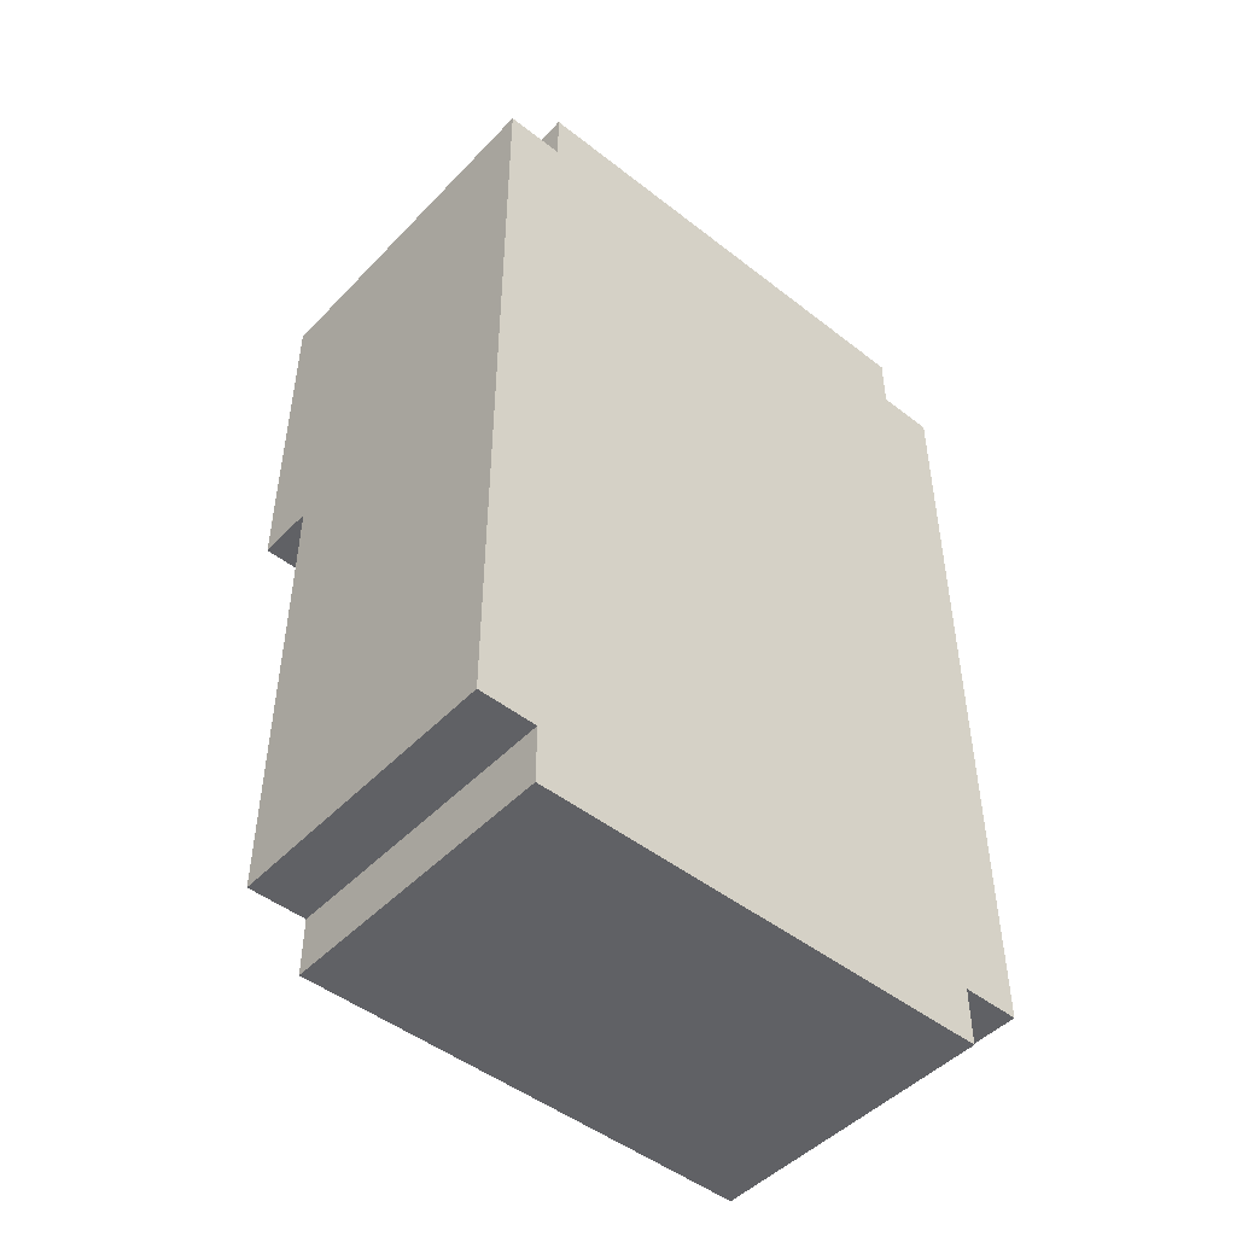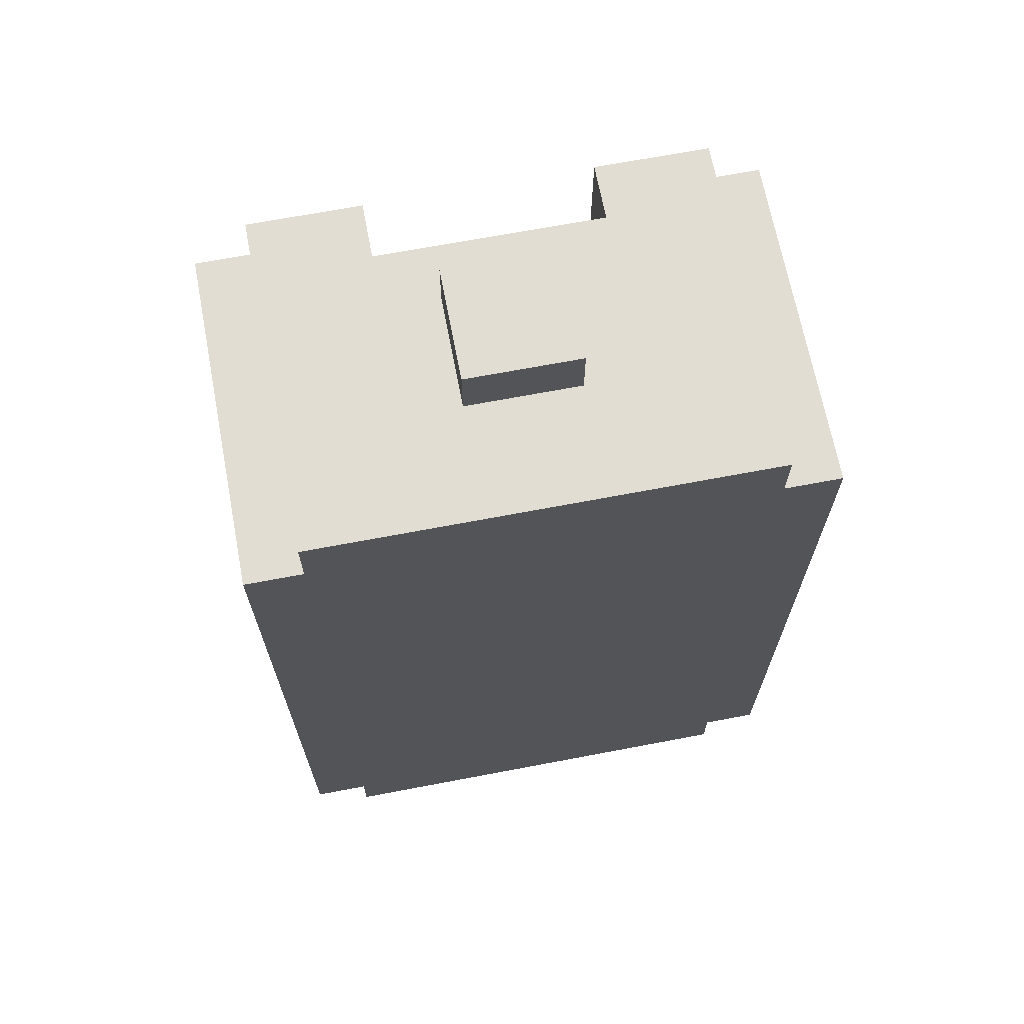
<metadata>
{"format":"obj","ext":"obj","renderer":"f3d","projection":"perspective","resolution":1024,"background":"white","views":[{"elev":-48.0,"azim":138.8,"up":"+Y"},{"elev":68.1,"azim":169.2,"up":"+Y"}]}
</metadata>
<code>
o EnemyBody
v -0.5 0.2 0.1694
v -0.5 0.1 -0.2306
v -0.5 0.1 0.2694
v -0.5 0.2 -0.1306
v -0.5 0.9 0.2694
v -0.5 1.4 0.1694
v -0.5 0.9 0.3694
v -0.5 1.4 -0.1306
v -0.5 1.5 0.3694
v -0.5 1.5 -0.2306
v -0.4 0.1 0.2694
v -0.4 -3e-06 0.1694
v -0.4 -3e-06 0.2694
v -0.4 0.1 0.1694
v -0.4 -3e-06 -0.1306
v -0.4 0.1 -0.1306
v -0.4 -3e-06 -0.2306
v -0.4 0.1 -0.2306
v -0.4 0.9 0.3694
v -0.4 0.8 0.2694
v -0.4 0.8 0.3694
v -0.4 0.9 0.2694
v -0.4 1.6 0.3694
v -0.4 1.5 0.2694
v -0.4 1.5 0.3694
v -0.4 1.6 0.2694
v -0.4 1.5 -0.1306
v -0.4 1.6 -0.1306
v -0.4 1.5 -0.2306
v -0.4 1.6 -0.2306
v -0.3 0.8 0.3694
v -0.3 0.7 0.2694
v -0.3 0.7 0.3694
v -0.3 0.8 0.2694
v -0.2 1.1 0.2694
v -0.2 1 0.1694
v -0.2 1 0.2694
v -0.2 1.1 0.1694
v -0.2 1.4 0.2694
v -0.2 1.4 0.1694
v -0.2 1.5 0.2694
v -0.2 1.5 0.1694
v -0.09997 1 0.2694
v -0.09997 0.7 0.1694
v -0.09997 0.7 0.2694
v -0.09997 1 0.1694
v -0.09997 1.5 0.1694
v -0.09997 1.4 -0.1306
v -0.09997 1.4 0.1694
v -0.09997 1.5 -0.03059
v -0.09997 1.5 -0.1306
v -0.09997 1.7 0.1694
v -0.09997 1.6 -0.03059
v -0.09997 1.6 0.1694
v -0.09997 1.7 -0.03059
v 0.1 1 0.3694
v 0.1 0.7 0.2694
v 0.1 0.7 0.3694
v 0.1 1 0.2694
v 0.2 0.8 0.2694
v 0.2 0.7 0.1694
v 0.2 0.7 0.2694
v 0.2 0.8 0.1694
v 0.2 1.1 0.2694
v 0.2 1 0.2694
v 0.2 1 0.3694
v 0.2 1.4 0.2694
v 0.2 1.5 0.2694
v 0.2 1.6 0.3694
v 0.2 1.6 0.2694
v 0.4 0.2 0.1694
v 0.4 0.1 -0.1306
v 0.4 0.1 0.1694
v 0.4 0.2 -0.1306
v 0.4 0.8 0.1694
v 0.4 0.9 0.2694
v 0.4 0.8 0.2694
v 0.4 1.4 0.1694
v 0.4 1.4 -0.1306
v 0.4 1.5 0.2694
v 0.4 1.5 -0.1306
v -0.4 0.1 0.1694
v -0.4 0.1 -0.1306
v -0.4 0.2 0.1694
v -0.4 0.2 -0.1306
v -0.4 0.8 0.1694
v -0.4 0.8 0.2694
v -0.4 0.9 0.2694
v -0.4 1.4 0.1694
v -0.4 1.4 -0.1306
v -0.4 1.5 0.2694
v -0.4 1.5 -0.1306
v -0.2 0.7 0.2694
v -0.2 0.7 0.1694
v -0.2 0.8 0.2694
v -0.2 0.8 0.1694
v -0.2 1 0.3694
v -0.2 1 0.2694
v -0.2 1.1 0.2694
v -0.2 1.4 0.2694
v -0.2 1.5 0.2694
v -0.2 1.6 0.3694
v -0.2 1.6 0.2694
v -0.09997 0.7 0.3694
v -0.09997 0.7 0.2694
v -0.09997 1 0.3694
v -0.09997 1 0.2694
v 0.1 0.7 0.2694
v 0.1 0.7 0.1694
v 0.1 1 0.2694
v 0.1 1 0.1694
v 0.1 1.4 0.1694
v 0.1 1.4 -0.1306
v 0.1 1.5 0.1694
v 0.1 1.5 -0.03059
v 0.1 1.5 -0.1306
v 0.1 1.6 0.1694
v 0.1 1.6 -0.03059
v 0.1 1.7 0.1694
v 0.1 1.7 -0.03059
v 0.2 1 0.2694
v 0.2 1 0.1694
v 0.2 1.1 0.2694
v 0.2 1.1 0.1694
v 0.2 1.4 0.2694
v 0.2 1.4 0.1694
v 0.2 1.5 0.2694
v 0.2 1.5 0.1694
v 0.3 0.7 0.3694
v 0.3 0.7 0.2694
v 0.3 0.8 0.3694
v 0.3 0.8 0.2694
v 0.4 -3e-06 0.2694
v 0.4 -3e-06 0.1694
v 0.4 0.1 0.2694
v 0.4 -3e-06 -0.1306
v 0.4 0.1 0.1694
v 0.4 -3e-06 -0.2306
v 0.4 0.1 -0.1306
v 0.4 0.1 -0.2306
v 0.4 0.8 0.3694
v 0.4 0.8 0.2694
v 0.4 0.9 0.3694
v 0.4 0.9 0.2694
v 0.4 1.5 0.3694
v 0.4 1.5 0.2694
v 0.4 1.6 0.3694
v 0.4 1.5 -0.1306
v 0.4 1.6 0.2694
v 0.4 1.5 -0.2306
v 0.4 1.6 -0.1306
v 0.4 1.6 -0.2306
v 0.5 0.1 0.2694
v 0.5 0.1 -0.2306
v 0.5 0.2 0.1694
v 0.5 0.2 -0.1306
v 0.5 0.9 0.2694
v 0.5 1.4 0.1694
v 0.5 0.9 0.3694
v 0.5 1.4 -0.1306
v 0.5 1.5 0.3694
v 0.5 1.5 -0.2306
v -0.4 0.9 0.3694
v -0.5 1.5 0.3694
v -0.5 0.9 0.3694
v -0.4 1.5 0.3694
v -0.3 0.8 0.3694
v -0.4 0.8 0.3694
v -0.3 0.9 0.3694
v -0.3 1.5 0.3694
v -0.4 1.6 0.3694
v -0.2 0.8 0.3694
v -0.3 0.7 0.3694
v -0.2 0.9 0.3694
v -0.2 1 0.3694
v -0.2 1.6 0.3694
v -0.09997 0.7 0.3694
v -0.09997 1 0.3694
v 0.2 0.8 0.3694
v 0.1 1 0.3694
v 0.1 0.7 0.3694
v 0.2 0.9 0.3694
v 0.2 1 0.3694
v 0.3 0.7 0.3694
v 0.3 0.8 0.3694
v 0.3 0.9 0.3694
v 0.2 1.6 0.3694
v 0.3 1.5 0.3694
v 0.4 0.8 0.3694
v 0.4 0.9 0.3694
v 0.4 1.5 0.3694
v 0.4 1.6 0.3694
v 0.5 0.9 0.3694
v 0.5 1.5 0.3694
v -0.4 0.1 0.2694
v -0.5 0.9 0.2694
v -0.5 0.1 0.2694
v -0.4 0.2 0.2694
v -0.4 0.8 0.2694
v -0.4 0.9 0.2694
v -0.3 0.1 0.2694
v -0.4 -3e-06 0.2694
v -0.3 0.2 0.2694
v -0.3 0.7 0.2694
v -0.3 0.8 0.2694
v -0.2 0.1 0.2694
v -0.2 0.7 0.2694
v -0.09997 0.1 0.2694
v -0.09997 0.2 0.2694
v -0.09997 0.7 0.2694
v -0.09997 1 0.2694
v -0.2 1.1 0.2694
v -0.2 1 0.2694
v -0.09997 1.1 0.2694
v -0.2 1.4 0.2694
v -0.09997 1.3 0.2694
v -0.09997 1.4 0.2694
v -0.2 1.5 0.2694
v -0.09997 1.5 0.2694
v -0.2 1.6 0.2694
v -0.09997 1.6 0.2694
v 0.1 0.1 0.2694
v 0.1 0.2 0.2694
v 0.1 0.7 0.2694
v 0.1 1 0.2694
v 0.1 1.1 0.2694
v 0.1 1.3 0.2694
v 0.1 1.4 0.2694
v 0.1 1.5 0.2694
v 0.1 1.6 0.2694
v 0.2 0.1 0.2694
v 0.2 0.7 0.2694
v 0.2 1 0.2694
v 0.2 1.1 0.2694
v 0.2 1.4 0.2694
v 0.2 1.5 0.2694
v 0.2 1.6 0.2694
v 0.3 0.1 0.2694
v 0.3 0.2 0.2694
v 0.3 0.7 0.2694
v 0.4 -3e-06 0.2694
v 0.4 0.1 0.2694
v 0.4 0.2 0.2694
v 0.3 0.8 0.2694
v 0.4 0.8 0.2694
v 0.5 0.1 0.2694
v 0.4 0.9 0.2694
v 0.5 0.9 0.2694
v 0.1 1.6 0.1694
v -0.09997 1.7 0.1694
v -0.09997 1.6 0.1694
v 0.1 1.7 0.1694
v -0.3 0.1 -0.1306
v -0.4 0.2 -0.1306
v -0.4 0.1 -0.1306
v -0.3 0.2 -0.1306
v -0.4 1.5 -0.1306
v -0.4 1.4 -0.1306
v -0.2 1.5 -0.1306
v -0.09997 1.4 -0.1306
v -0.09997 1.5 -0.1306
v 0.1 1.4 -0.1306
v 0.2 1.5 -0.1306
v 0.1 1.5 -0.1306
v 0.3 0.1 -0.1306
v 0.3 0.2 -0.1306
v 0.4 0.1 -0.1306
v 0.4 0.2 -0.1306
v 0.4 1.4 -0.1306
v 0.4 1.5 -0.1306
v -0.4 0.8 0.2694
v -0.4 0.9 0.2694
v -0.3 0.8 0.2694
v -0.4 1.5 0.2694
v -0.3 0.9 0.2694
v -0.3 1.5 0.2694
v -0.2 0.8 0.2694
v -0.2 0.9 0.2694
v -0.2 1 0.2694
v -0.2 1.1 0.2694
v -0.2 1.4 0.2694
v -0.2 1.5 0.2694
v -0.2 0.7 0.2694
v -0.09997 0.7 0.2694
v -0.09997 1 0.2694
v 0.1 0.7 0.2694
v 0.1 1 0.2694
v 0.2 0.7 0.2694
v 0.2 0.8 0.2694
v 0.2 0.9 0.2694
v 0.2 1 0.2694
v 0.3 0.8 0.2694
v 0.3 0.9 0.2694
v 0.2 1.4 0.2694
v 0.2 1.5 0.2694
v 0.2 1.1 0.2694
v 0.3 1.5 0.2694
v 0.4 0.8 0.2694
v 0.4 0.9 0.2694
v 0.4 1.5 0.2694
v -0.4 0.1 0.1694
v -0.4 0.2 0.1694
v -0.3 0.1 0.1694
v -0.4 0.8 0.1694
v -0.3 0.2 0.1694
v -0.2 0.1 0.1694
v -0.2 0.7 0.1694
v -0.2 0.8 0.1694
v -0.09997 0.1 0.1694
v -0.09997 0.2 0.1694
v -0.09997 0.7 0.1694
v -0.2 1 0.1694
v -0.2 1.1 0.1694
v -0.09997 1 0.1694
v -0.2 1.4 0.1694
v -0.09997 1.1 0.1694
v -0.09997 1.3 0.1694
v -0.2 1.5 0.1694
v -0.09997 1.4 0.1694
v -0.09997 1.5 0.1694
v 0.1 0.1 0.1694
v 0.1 0.2 0.1694
v 0.1 0.7 0.1694
v 0.1 1 0.1694
v 0.1 1.1 0.1694
v 0.1 1.3 0.1694
v 0.1 1.4 0.1694
v 0.2 0.1 0.1694
v 0.2 0.7 0.1694
v 0.2 1 0.1694
v 0.2 1.1 0.1694
v 0.1 1.5 0.1694
v 0.2 1.4 0.1694
v 0.2 1.5 0.1694
v 0.2 0.8 0.1694
v 0.3 0.1 0.1694
v 0.3 0.2 0.1694
v 0.4 0.1 0.1694
v 0.4 0.2 0.1694
v 0.4 0.8 0.1694
v -0.09997 1.6 -0.03059
v -0.09997 1.7 -0.03059
v 0.1 1.6 -0.03059
v 0.1 1.7 -0.03059
v -0.5 0.1 -0.2306
v -0.5 1.5 -0.2306
v -0.4 0.1 -0.2306
v -0.4 0.2 -0.2306
v -0.4 1.5 -0.2306
v -0.4 -3e-06 -0.2306
v -0.3 0.1 -0.2306
v -0.3 0.2 -0.2306
v 0.3 0.1 -0.2306
v 0.3 0.2 -0.2306
v 0.4 -3e-06 -0.2306
v 0.4 0.1 -0.2306
v 0.4 0.2 -0.2306
v -0.4 1.6 -0.2306
v 0.4 1.5 -0.2306
v 0.4 1.6 -0.2306
v 0.5 0.1 -0.2306
v 0.5 1.5 -0.2306
v -0.4 -3e-06 0.1694
v 0.4 -3e-06 0.2694
v -0.4 -3e-06 0.2694
v 0.4 -3e-06 0.1694
v -0.4 -3e-06 -0.1306
v 0.4 -3e-06 -0.1306
v -0.4 -3e-06 -0.2306
v 0.4 -3e-06 -0.2306
v -0.4 0.1 0.1694
v -0.4 0.1 0.2694
v -0.5 0.1 0.2694
v 0.4 0.1 0.1694
v 0.5 0.1 0.2694
v 0.4 0.1 0.2694
v -0.4 0.1 -0.1306
v 0.4 0.1 -0.1306
v -0.5 0.1 -0.2306
v -0.4 0.1 -0.2306
v 0.4 0.1 -0.2306
v 0.5 0.1 -0.2306
v -0.3 0.7 0.2694
v -0.09997 0.7 0.3694
v -0.3 0.7 0.3694
v -0.2 0.7 0.2694
v -0.09997 0.7 0.2694
v 0.1 0.7 0.2694
v 0.3 0.7 0.3694
v 0.1 0.7 0.3694
v 0.2 0.7 0.2694
v 0.3 0.7 0.2694
v -0.4 0.8 0.2694
v -0.3 0.8 0.3694
v -0.4 0.8 0.3694
v -0.3 0.8 0.2694
v 0.3 0.8 0.2694
v 0.4 0.8 0.3694
v 0.3 0.8 0.3694
v 0.4 0.8 0.2694
v -0.5 0.9 0.2694
v -0.4 0.9 0.3694
v -0.5 0.9 0.3694
v -0.4 0.9 0.2694
v 0.4 0.9 0.2694
v 0.5 0.9 0.3694
v 0.4 0.9 0.3694
v 0.5 0.9 0.2694
v -0.2 1 0.1694
v -0.09997 1 0.2694
v -0.2 1 0.2694
v -0.09997 1 0.1694
v 0.1 1 0.1694
v 0.2 1 0.2694
v 0.1 1 0.2694
v 0.2 1 0.1694
v -0.09997 1.4 -0.1306
v 0.1 1.4 0.1694
v -0.09997 1.4 0.1694
v 0.1 1.4 -0.1306
v -0.2 1.5 0.1694
v -0.2 1.5 0.2694
v -0.3 1.5 0.2694
v 0.2 1.5 0.1694
v 0.3 1.5 0.2694
v 0.2 1.5 0.2694
v -0.3 1.5 -0.03059
v -0.4 1.5 0.2694
v -0.2 1.5 -0.03059
v -0.09997 1.5 0.1694
v -0.09997 1.5 -0.03059
v 0.1 1.5 -0.03059
v 0.1 1.5 0.1694
v 0.2 1.5 -0.03059
v 0.3 1.5 -0.03059
v 0.4 1.5 0.2694
v -0.4 1.5 -0.1306
v -0.2 1.5 -0.1306
v -0.09997 1.5 -0.1306
v 0.1 1.5 -0.1306
v 0.2 1.5 -0.1306
v 0.4 1.5 -0.1306
v -0.4 0.1 0.1694
v -0.3 0.1 0.1694
v -0.4 0.1 -0.1306
v 0.3 0.1 0.1694
v 0.4 0.1 0.1694
v 0.2 0.1 0.1694
v 0.1 0.1 0.1694
v -0.09997 0.1 0.1694
v -0.2 0.1 0.1694
v -0.3 0.1 -0.1306
v 0.3 0.1 -0.1306
v 0.4 0.1 -0.1306
v -0.2 0.7 0.2694
v -0.09997 0.7 0.2694
v -0.2 0.7 0.1694
v -0.09997 0.7 0.1694
v 0.1 0.7 0.2694
v 0.2 0.7 0.2694
v 0.1 0.7 0.1694
v 0.2 0.7 0.1694
v -0.4 0.8 0.2694
v -0.3 0.8 0.2694
v -0.4 0.8 0.1694
v -0.2 0.8 0.2694
v -0.2 0.8 0.1694
v 0.3 0.8 0.2694
v 0.4 0.8 0.2694
v 0.2 0.8 0.1694
v 0.2 0.8 0.2694
v 0.4 0.8 0.1694
v -0.2 1 0.3694
v -0.09997 1 0.3694
v -0.2 1 0.2694
v -0.09997 1 0.2694
v 0.1 1 0.3694
v 0.2 1 0.3694
v 0.1 1 0.2694
v 0.2 1 0.2694
v -0.5 1.5 0.3694
v -0.4 1.5 0.3694
v -0.4 1.5 0.2694
v 0.4 1.5 0.3694
v 0.5 1.5 0.3694
v 0.4 1.5 0.2694
v -0.4 1.5 -0.1306
v 0.4 1.5 -0.1306
v -0.5 1.5 -0.2306
v -0.4 1.5 -0.2306
v 0.4 1.5 -0.2306
v 0.5 1.5 -0.2306
v -0.4 1.6 0.3694
v -0.2 1.6 0.3694
v -0.4 1.6 0.2694
v -0.3 1.6 0.2694
v -0.2 1.6 0.2694
v 0.2 1.6 0.3694
v 0.4 1.6 0.3694
v 0.2 1.6 0.2694
v 0.3 1.6 0.2694
v 0.4 1.6 0.2694
v -0.09997 1.6 0.2694
v 0.1 1.6 0.2694
v -0.09997 1.6 0.1694
v 0.1 1.6 0.1694
v -0.3 1.6 -0.03059
v -0.2 1.6 -0.03059
v -0.09997 1.6 -0.03059
v 0.1 1.6 -0.03059
v 0.2 1.6 -0.03059
v 0.3 1.6 -0.03059
v -0.4 1.6 -0.1306
v -0.2 1.6 -0.1306
v 0.2 1.6 -0.1306
v 0.4 1.6 -0.1306
v -0.4 1.6 -0.2306
v 0.4 1.6 -0.2306
v -0.09997 1.7 0.1694
v 0.1 1.7 0.1694
v -0.09997 1.7 -0.03059
v 0.1 1.7 -0.03059
f 1 2 3
f 4 2 1
f 5 1 3
f 6 4 1
f 6 5 7
f 6 1 5
f 8 2 4
f 8 4 6
f 9 6 7
f 9 8 6
f 10 2 8
f 10 8 9
f 11 12 13
f 14 15 12
f 14 12 11
f 16 17 15
f 16 15 14
f 18 17 16
f 19 20 21
f 22 20 19
f 23 24 25
f 26 27 24
f 26 24 23
f 28 29 27
f 28 27 26
f 30 29 28
f 31 32 33
f 34 32 31
f 35 36 37
f 38 36 35
f 39 38 35
f 40 38 39
f 41 40 39
f 42 40 41
f 43 44 45
f 46 44 43
f 47 48 49
f 50 48 47
f 51 48 50
f 52 53 54
f 55 53 52
f 56 57 58
f 59 57 56
f 60 61 62
f 63 61 60
f 64 65 66
f 67 64 66
f 68 67 66
f 69 68 66
f 70 68 69
f 71 72 73
f 74 72 71
f 75 74 71
f 76 75 77
f 78 74 75
f 78 75 76
f 79 74 78
f 80 78 76
f 80 79 78
f 81 79 80
f 82 83 84
f 84 83 85
f 84 85 86
f 87 86 88
f 86 85 89
f 88 86 89
f 89 85 90
f 88 89 91
f 89 90 91
f 91 90 92
f 93 94 95
f 95 94 96
f 97 98 99
f 97 99 100
f 97 100 101
f 97 101 102
f 102 101 103
f 104 105 106
f 106 105 107
f 108 109 110
f 110 109 111
f 112 113 114
f 114 113 115
f 115 113 116
f 117 118 119
f 119 118 120
f 121 122 123
f 123 122 124
f 123 124 125
f 125 124 126
f 125 126 127
f 127 126 128
f 129 130 131
f 131 130 132
f 133 134 135
f 134 136 137
f 135 134 137
f 136 138 139
f 137 136 139
f 139 138 140
f 141 142 143
f 143 142 144
f 145 146 147
f 146 148 149
f 147 146 149
f 148 150 151
f 149 148 151
f 151 150 152
f 153 154 155
f 155 154 156
f 153 155 157
f 155 156 158
f 159 157 158
f 157 155 158
f 156 154 160
f 158 156 160
f 159 158 161
f 158 160 161
f 160 154 162
f 161 160 162
f 163 164 165
f 166 164 163
f 167 163 168
f 169 166 163
f 169 163 167
f 170 171 166
f 170 166 169
f 172 169 167
f 172 167 173
f 174 170 169
f 174 169 172
f 175 170 174
f 176 171 170
f 176 170 175
f 177 175 174
f 177 172 173
f 177 174 172
f 178 175 177
f 179 180 181
f 182 180 179
f 183 180 182
f 184 179 181
f 185 182 179
f 185 179 184
f 186 183 182
f 186 182 185
f 186 187 183
f 188 187 186
f 189 186 185
f 190 188 186
f 190 186 189
f 191 187 188
f 191 188 190
f 192 187 191
f 193 191 190
f 194 191 193
f 195 196 197
f 198 196 195
f 199 196 198
f 200 196 199
f 201 195 202
f 201 198 195
f 203 199 198
f 203 198 201
f 204 199 203
f 205 199 204
f 206 201 202
f 206 203 201
f 206 204 203
f 207 204 206
f 208 207 206
f 208 206 202
f 209 207 208
f 210 207 209
f 211 212 213
f 214 215 212
f 214 212 211
f 216 215 214
f 217 218 215
f 217 215 216
f 219 220 218
f 219 218 217
f 221 220 219
f 222 208 202
f 222 209 208
f 223 216 214
f 223 209 222
f 223 210 209
f 223 211 210
f 223 214 211
f 224 216 223
f 225 216 224
f 226 216 225
f 227 217 216
f 227 216 226
f 228 219 217
f 228 217 227
f 228 221 219
f 229 221 228
f 230 221 229
f 231 222 202
f 231 223 222
f 231 224 223
f 232 224 231
f 233 226 225
f 234 227 226
f 234 226 233
f 234 228 227
f 235 229 228
f 235 228 234
f 236 230 229
f 236 229 235
f 237 230 236
f 238 232 231
f 238 231 202
f 239 232 238
f 240 232 239
f 241 238 202
f 241 239 238
f 242 239 241
f 243 244 240
f 243 239 242
f 243 240 239
f 245 244 243
f 246 247 245
f 246 245 243
f 246 243 242
f 248 247 246
f 249 250 251
f 252 250 249
f 253 254 255
f 256 257 258
f 256 254 253
f 256 258 254
f 259 256 253
f 259 257 256
f 260 259 253
f 261 259 260
f 262 260 253
f 263 264 262
f 265 262 253
f 265 263 262
f 266 263 265
f 267 266 265
f 268 263 266
f 268 266 267
f 269 263 268
f 270 263 269
f 271 272 273
f 272 274 275
f 273 272 275
f 275 274 276
f 273 275 277
f 275 276 278
f 277 275 278
f 278 276 279
f 279 276 280
f 280 276 281
f 281 276 282
f 283 277 284
f 277 278 284
f 278 279 284
f 284 279 285
f 286 287 288
f 288 287 289
f 289 287 290
f 290 287 291
f 289 290 292
f 290 291 293
f 292 290 293
f 294 295 293
f 291 296 293
f 296 294 293
f 293 295 297
f 292 293 298
f 293 297 299
f 298 293 299
f 299 297 300
f 301 302 303
f 302 304 305
f 303 302 305
f 303 305 306
f 305 304 307
f 306 305 307
f 307 304 308
f 306 307 309
f 309 307 310
f 310 307 311
f 312 313 314
f 313 315 316
f 314 313 316
f 316 315 317
f 315 318 319
f 317 315 319
f 319 318 320
f 309 310 321
f 316 317 322
f 321 310 322
f 311 314 322
f 310 311 322
f 314 316 322
f 322 317 323
f 323 317 324
f 324 317 325
f 317 319 326
f 325 317 326
f 326 319 327
f 321 322 328
f 322 323 328
f 328 323 329
f 324 325 330
f 326 327 331
f 330 325 331
f 325 326 331
f 327 332 333
f 331 327 333
f 333 332 334
f 329 335 336
f 328 329 336
f 336 335 337
f 336 337 338
f 337 335 339
f 338 337 339
f 339 335 340
f 341 342 343
f 343 342 344
f 345 346 347
f 347 346 348
f 348 346 349
f 350 347 351
f 347 348 351
f 348 349 352
f 351 348 352
f 350 351 353
f 351 352 353
f 352 349 354
f 353 352 354
f 350 353 355
f 353 354 355
f 355 354 356
f 354 349 357
f 356 354 357
f 349 358 359
f 357 349 359
f 359 358 360
f 356 357 361
f 357 359 361
f 361 359 362
f 363 364 365
f 366 364 363
f 367 366 363
f 368 366 367
f 369 368 367
f 370 368 369
f 371 372 373
f 374 375 376
f 377 371 373
f 378 375 374
f 379 377 373
f 380 377 379
f 381 375 378
f 382 375 381
f 383 384 385
f 386 384 383
f 387 384 386
f 388 389 390
f 391 389 388
f 392 389 391
f 393 394 395
f 396 394 393
f 397 398 399
f 400 398 397
f 401 402 403
f 404 402 401
f 405 406 407
f 408 406 405
f 409 410 411
f 412 410 409
f 413 414 415
f 416 414 413
f 417 418 419
f 420 418 417
f 421 422 423
f 424 425 426
f 427 423 428
f 427 421 423
f 429 430 421
f 429 421 427
f 431 430 429
f 432 424 433
f 434 425 424
f 434 424 432
f 435 436 425
f 435 425 434
f 437 427 428
f 437 429 427
f 438 431 429
f 438 429 437
f 439 431 438
f 440 434 432
f 441 435 434
f 441 434 440
f 442 436 435
f 442 435 441
f 443 444 445
f 446 447 445
f 448 446 445
f 449 448 445
f 450 449 445
f 451 450 445
f 444 451 445
f 445 447 452
f 452 447 453
f 453 447 454
f 455 456 457
f 457 456 458
f 459 460 461
f 461 460 462
f 463 464 465
f 464 466 465
f 465 466 467
f 468 469 470
f 471 468 470
f 470 469 472
f 473 474 475
f 475 474 476
f 477 478 479
f 479 478 480
f 481 482 483
f 484 485 486
f 481 483 487
f 486 485 488
f 481 487 489
f 489 487 490
f 488 485 491
f 491 485 492
f 493 494 495
f 495 494 496
f 496 494 497
f 498 499 500
f 500 499 501
f 501 499 502
f 503 504 505
f 497 503 505
f 504 500 506
f 505 504 506
f 495 496 507
f 496 497 507
f 497 505 508
f 507 497 508
f 508 505 509
f 506 500 510
f 500 501 511
f 510 500 511
f 501 502 512
f 511 501 512
f 495 507 513
f 507 508 513
f 508 509 514
f 513 508 514
f 509 510 514
f 510 511 514
f 511 512 515
f 514 511 515
f 512 502 516
f 515 512 516
f 513 514 517
f 514 515 517
f 515 516 517
f 517 516 518
f 519 520 521
f 521 520 522

</code>
